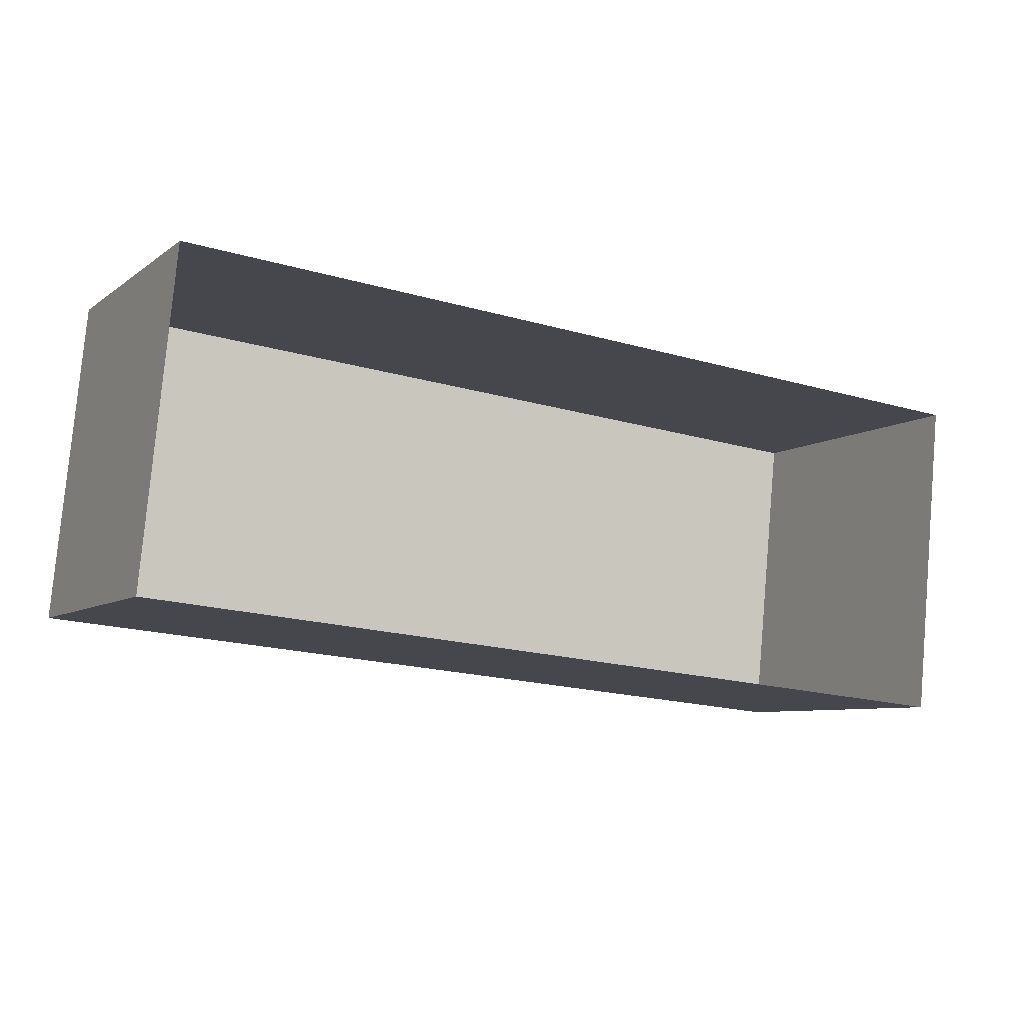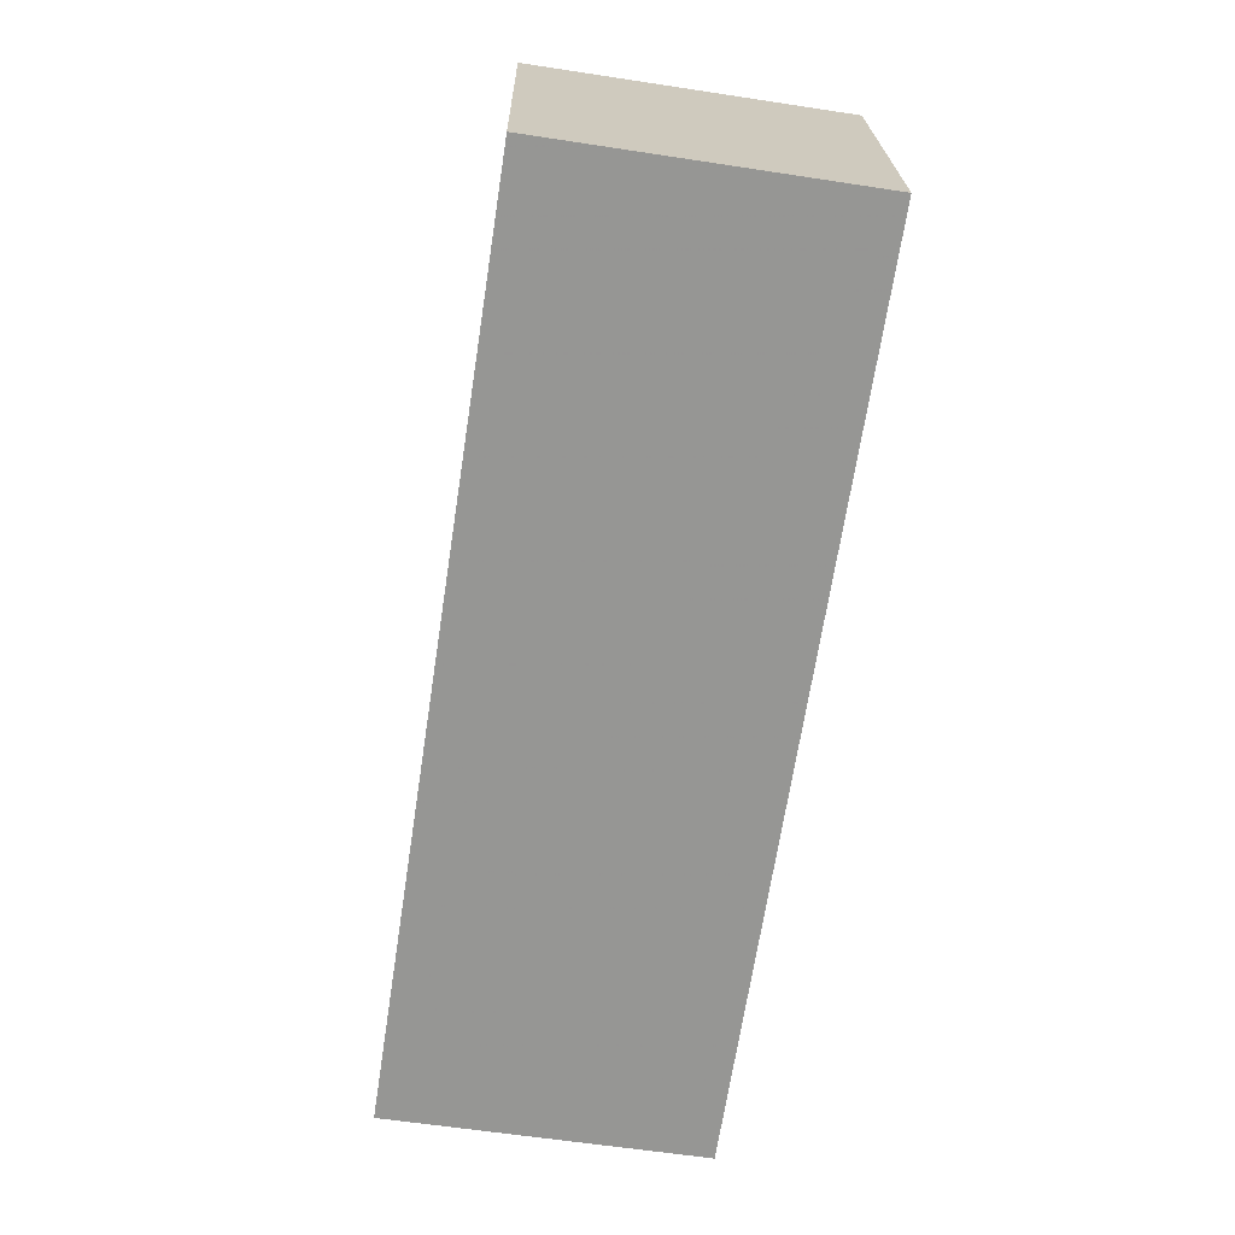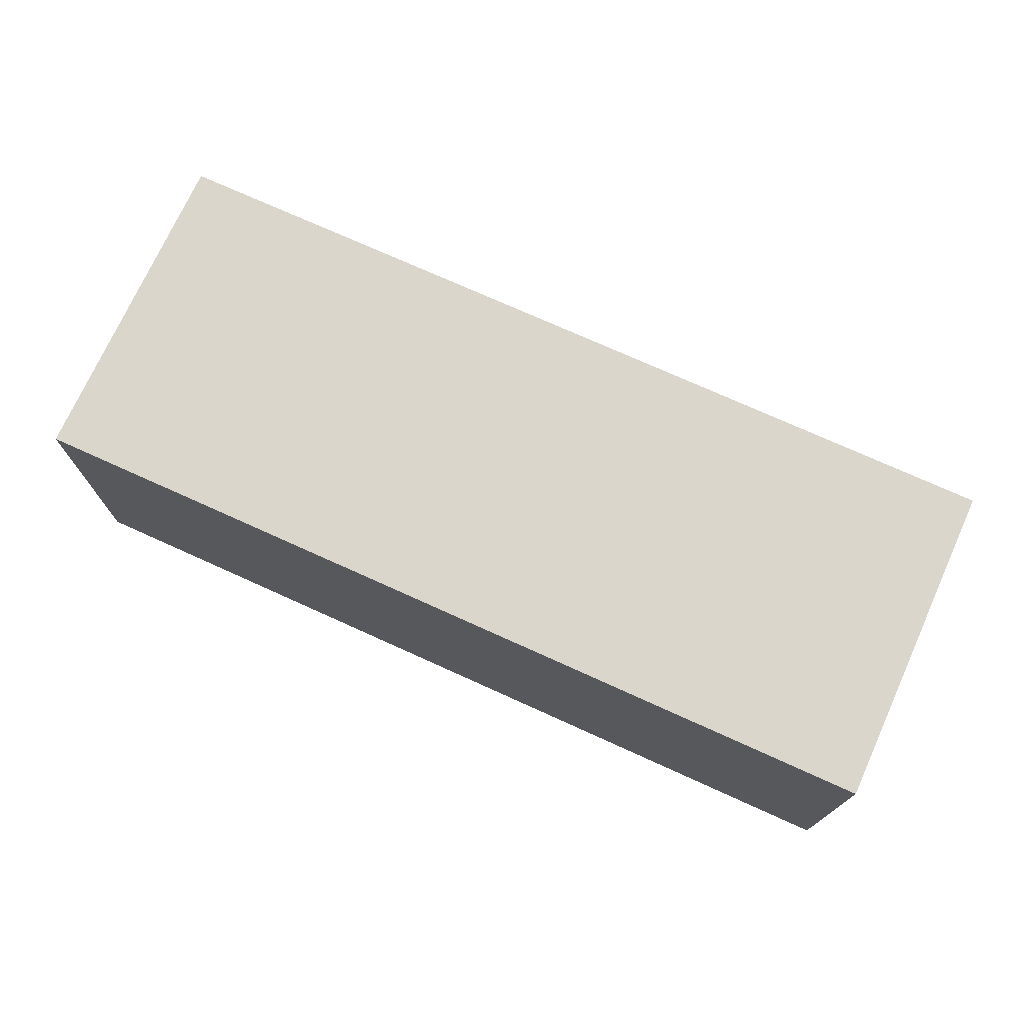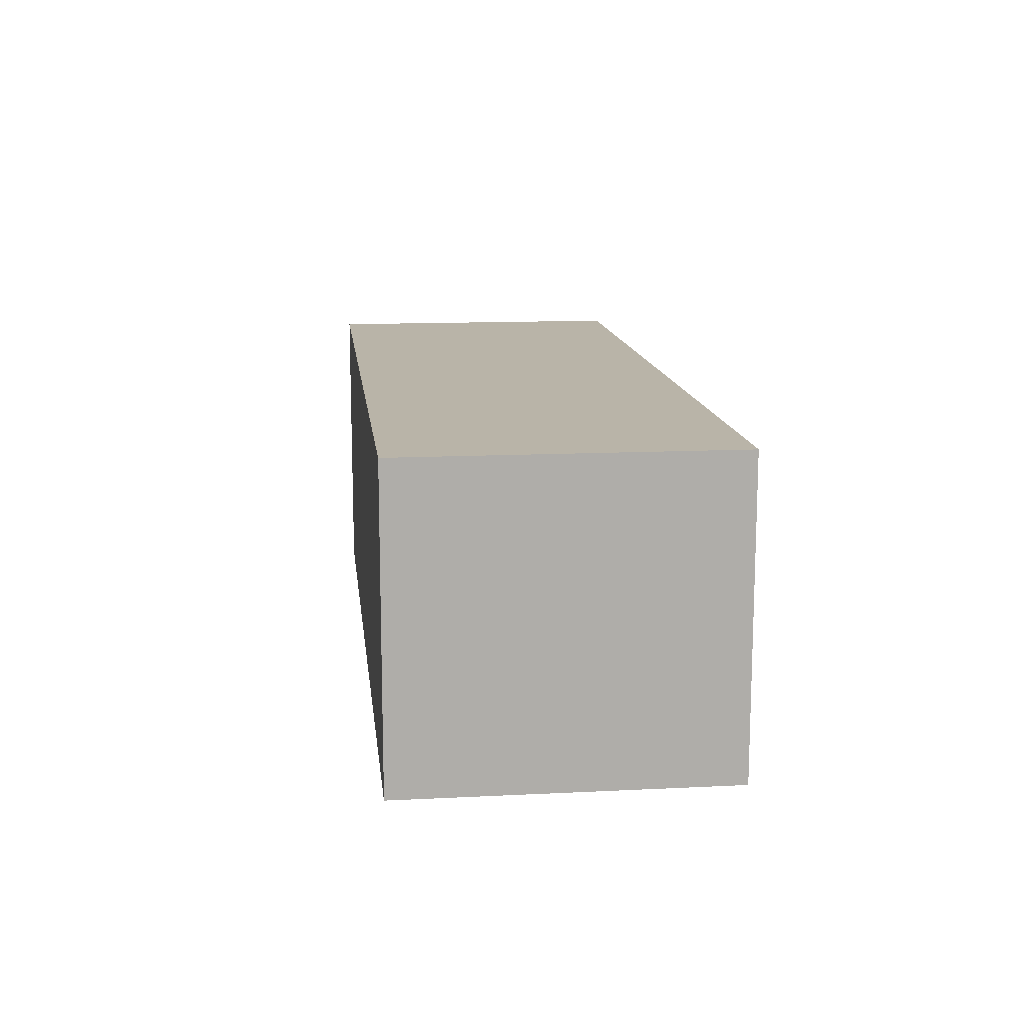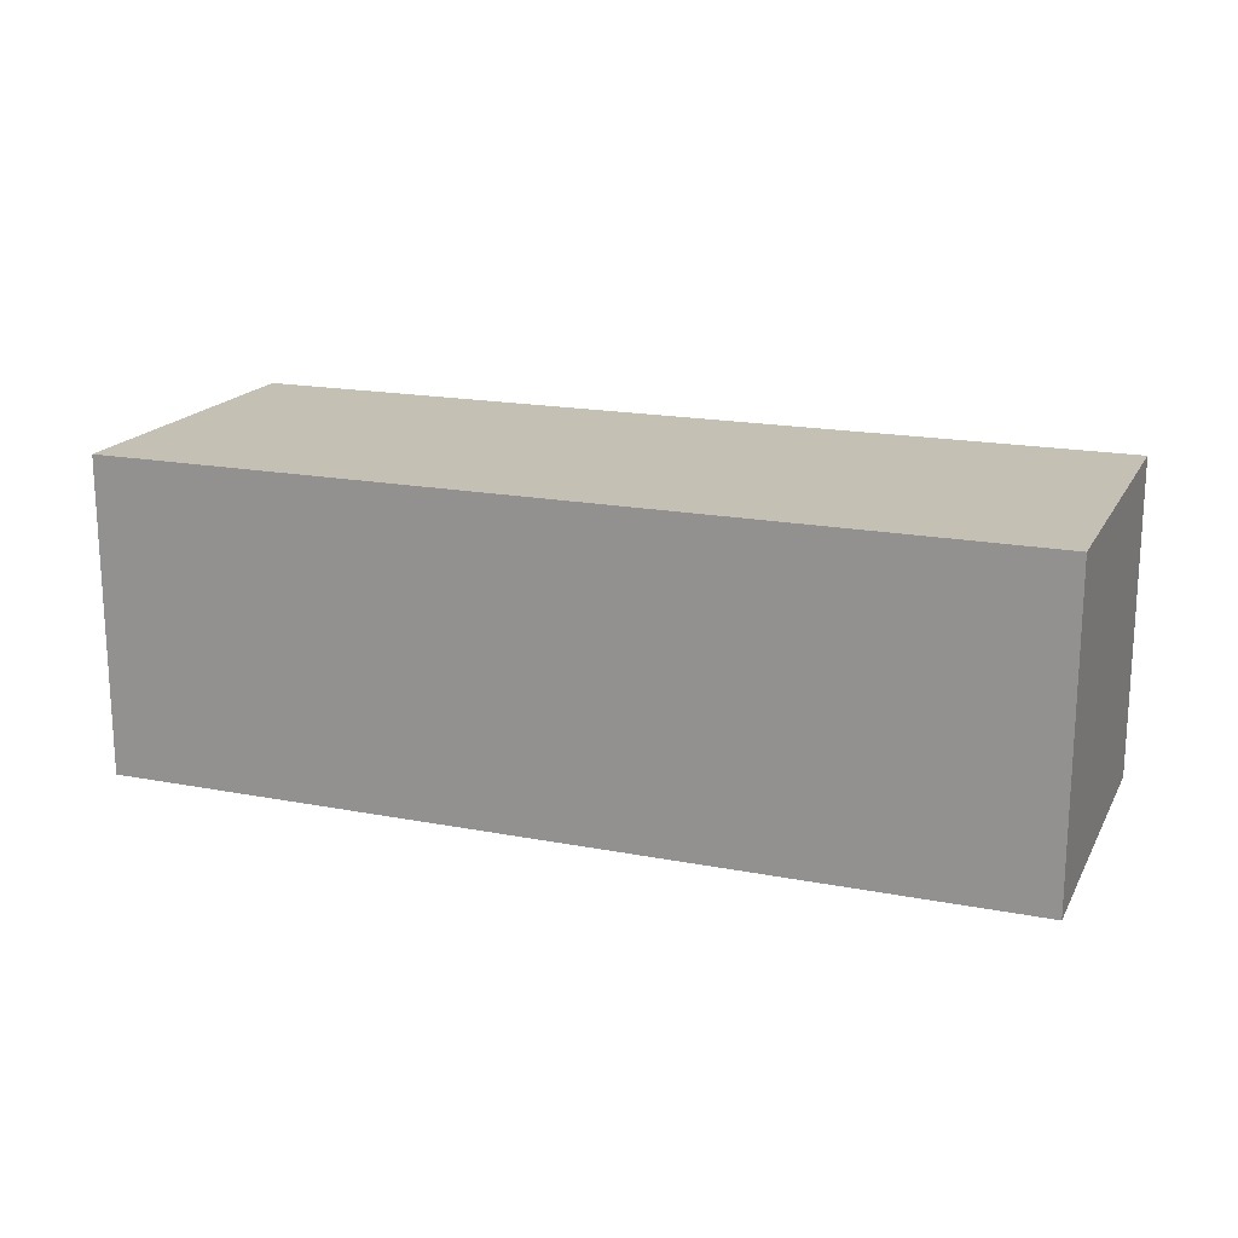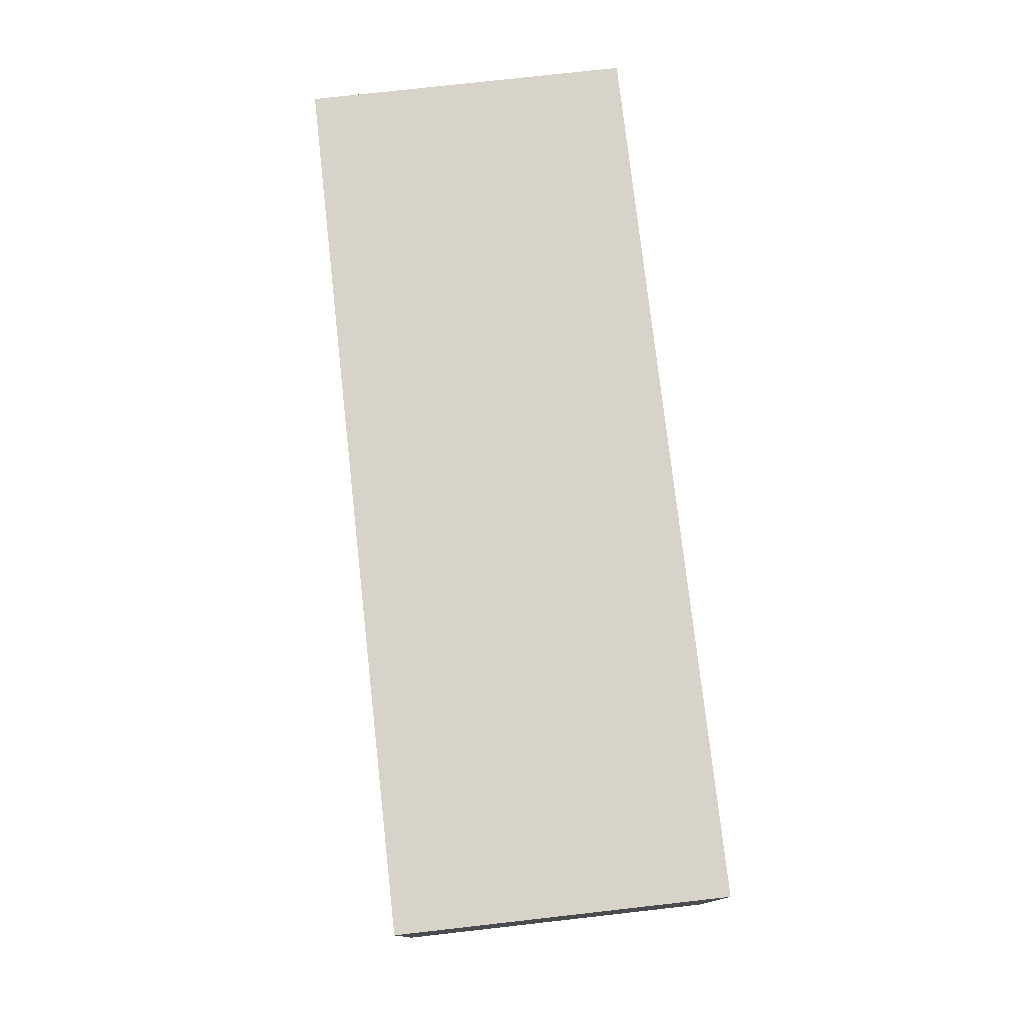
<metadata>
{"format":"obj","ext":"obj","renderer":"f3d","projection":"perspective","resolution":1024,"background":"white","views":[{"elev":-7.2,"azim":152.2,"up":"+Y"},{"elev":-61.9,"azim":81.2,"up":"+Y"},{"elev":73.6,"azim":-149.9,"up":"+Z"},{"elev":13.2,"azim":89.2,"up":"+Z"},{"elev":18.0,"azim":-153.6,"up":"+Z"},{"elev":76.5,"azim":-90.7,"up":"+Z"}]}
</metadata>
<code>
v -1.193e+04 -3.419e+04 37.8
v -1.195e+04 -3.418e+04 37.8
v -1.193e+04 -3.418e+04 37.8
v -1.194e+04 -3.419e+04 37.8
v -1.195e+04 -3.418e+04 41.91
v -1.193e+04 -3.419e+04 41.91
v -1.193e+04 -3.418e+04 41.91
v -1.194e+04 -3.419e+04 41.91
f 1 2 3
f 1 4 2
f 5 6 7
f 5 8 6
f 7 1 3
f 7 6 1
f 8 4 1
f 6 8 1
f 8 2 4
f 8 5 2
f 5 3 2
f 5 7 3

</code>
